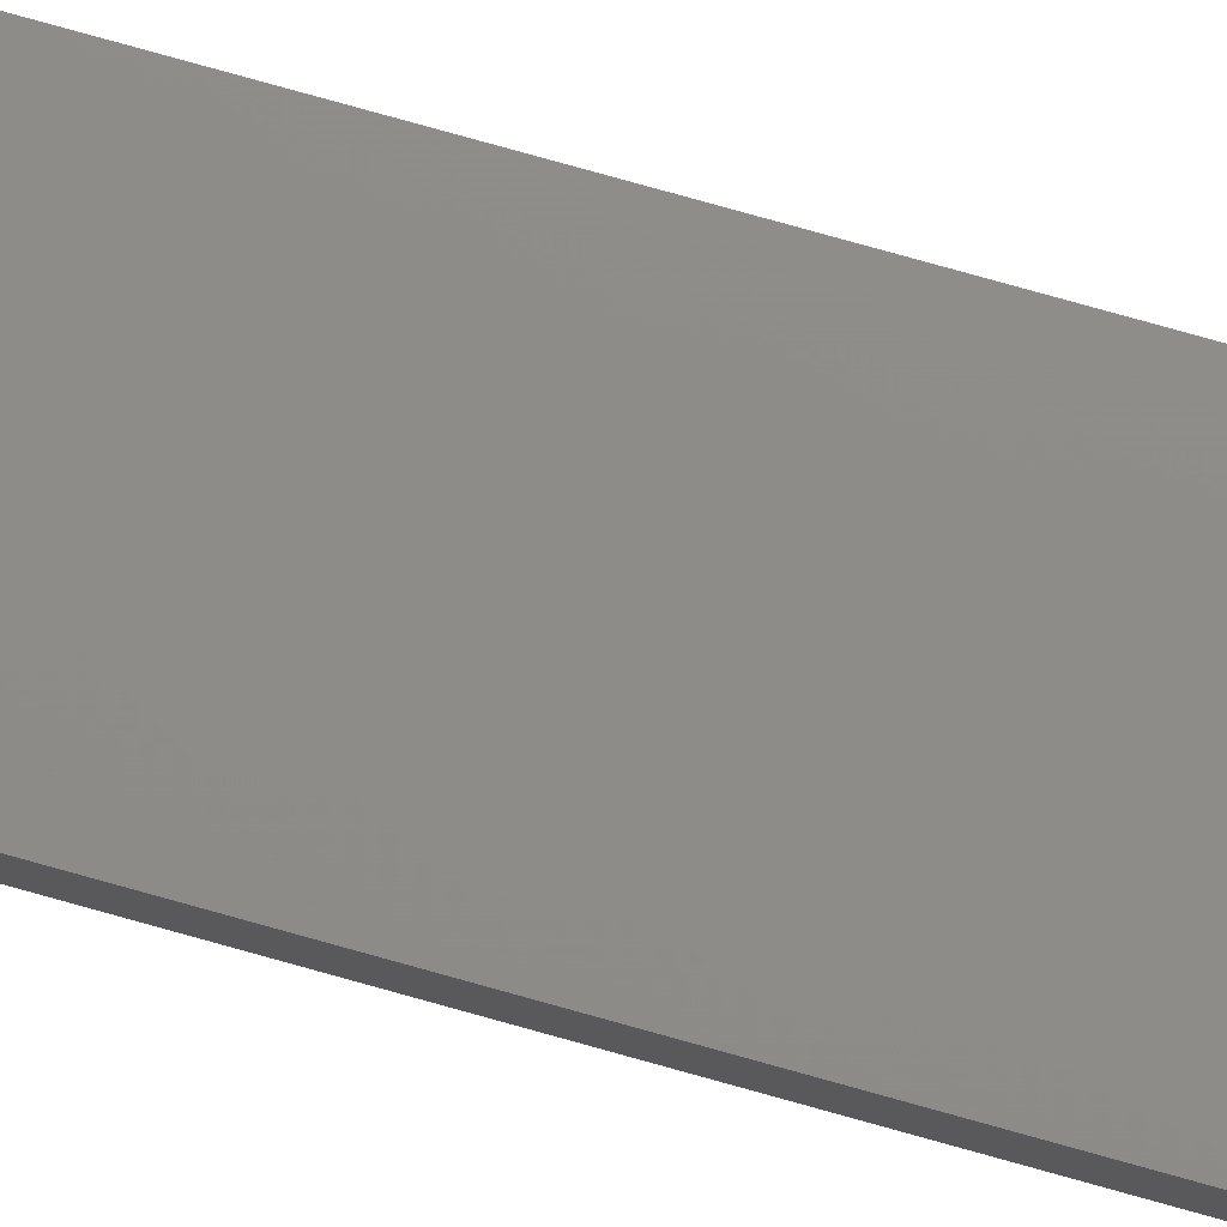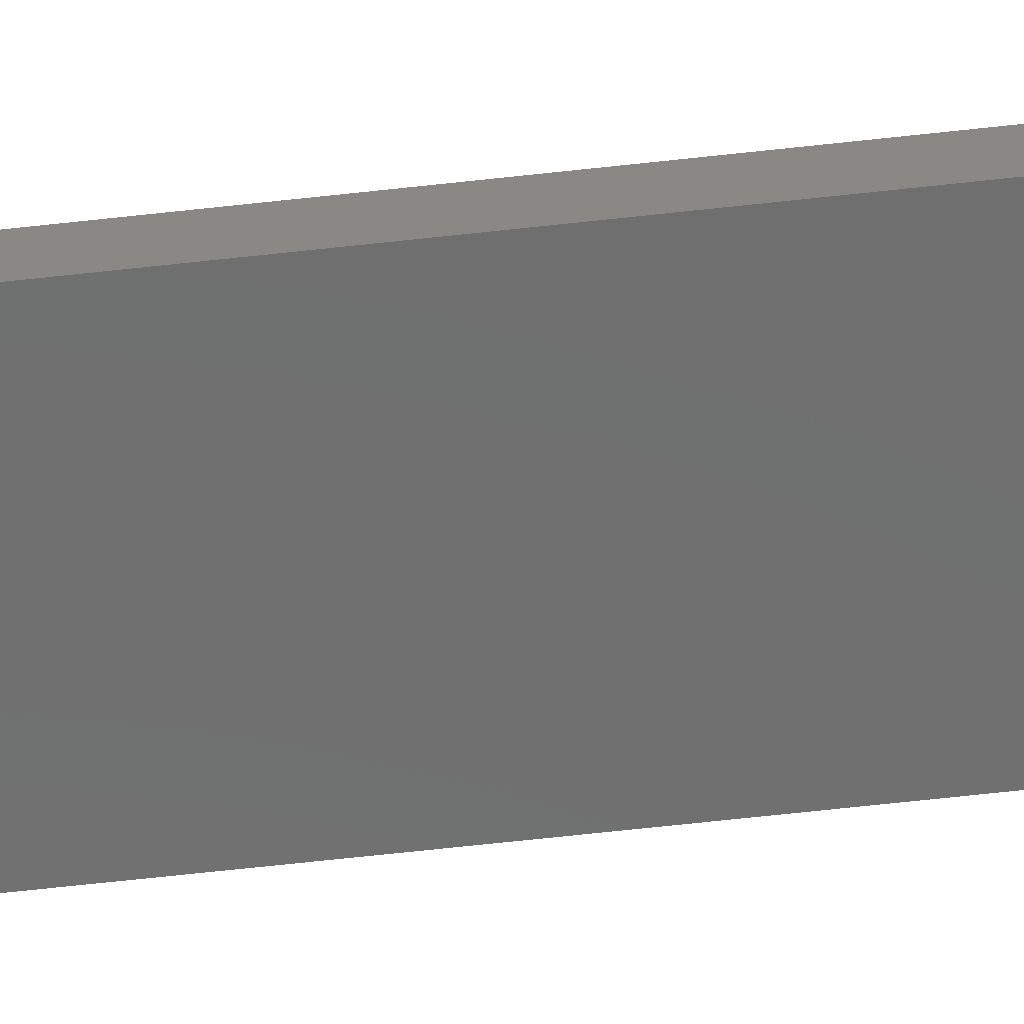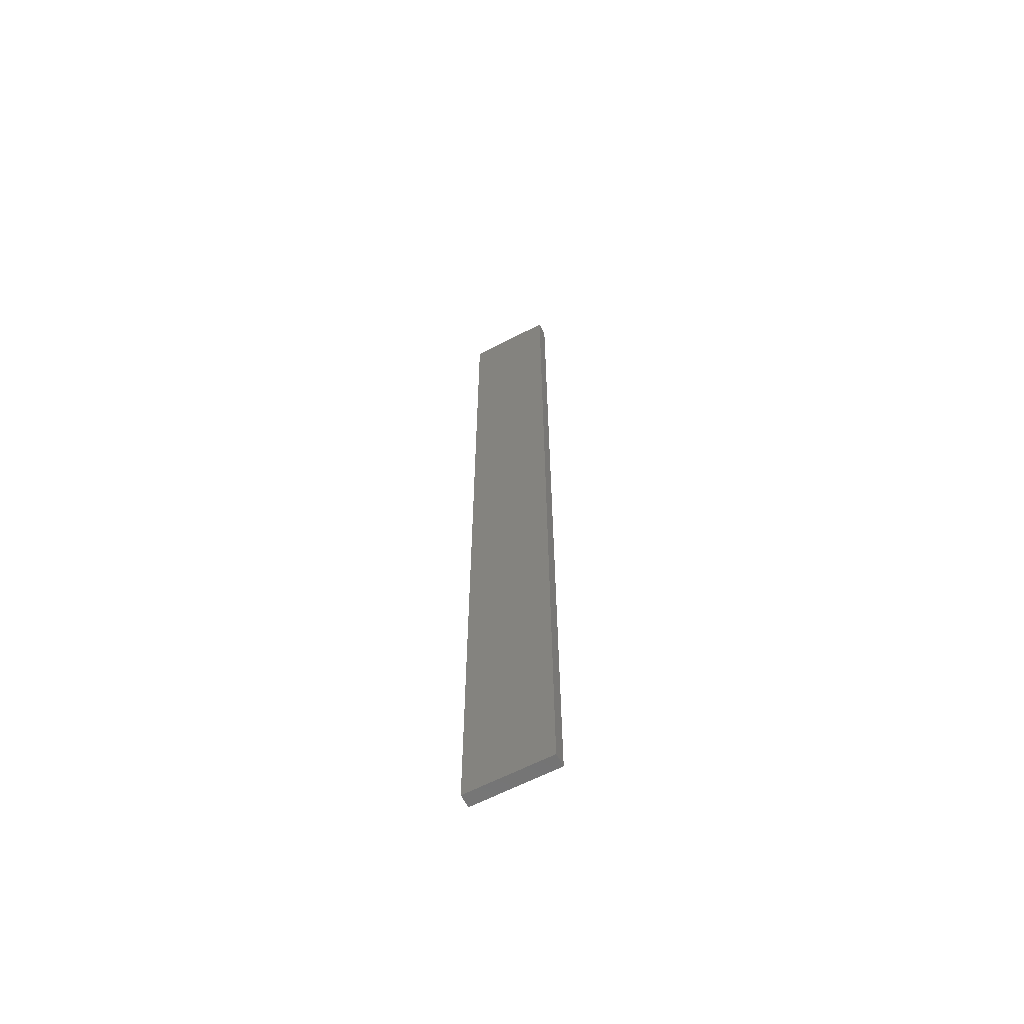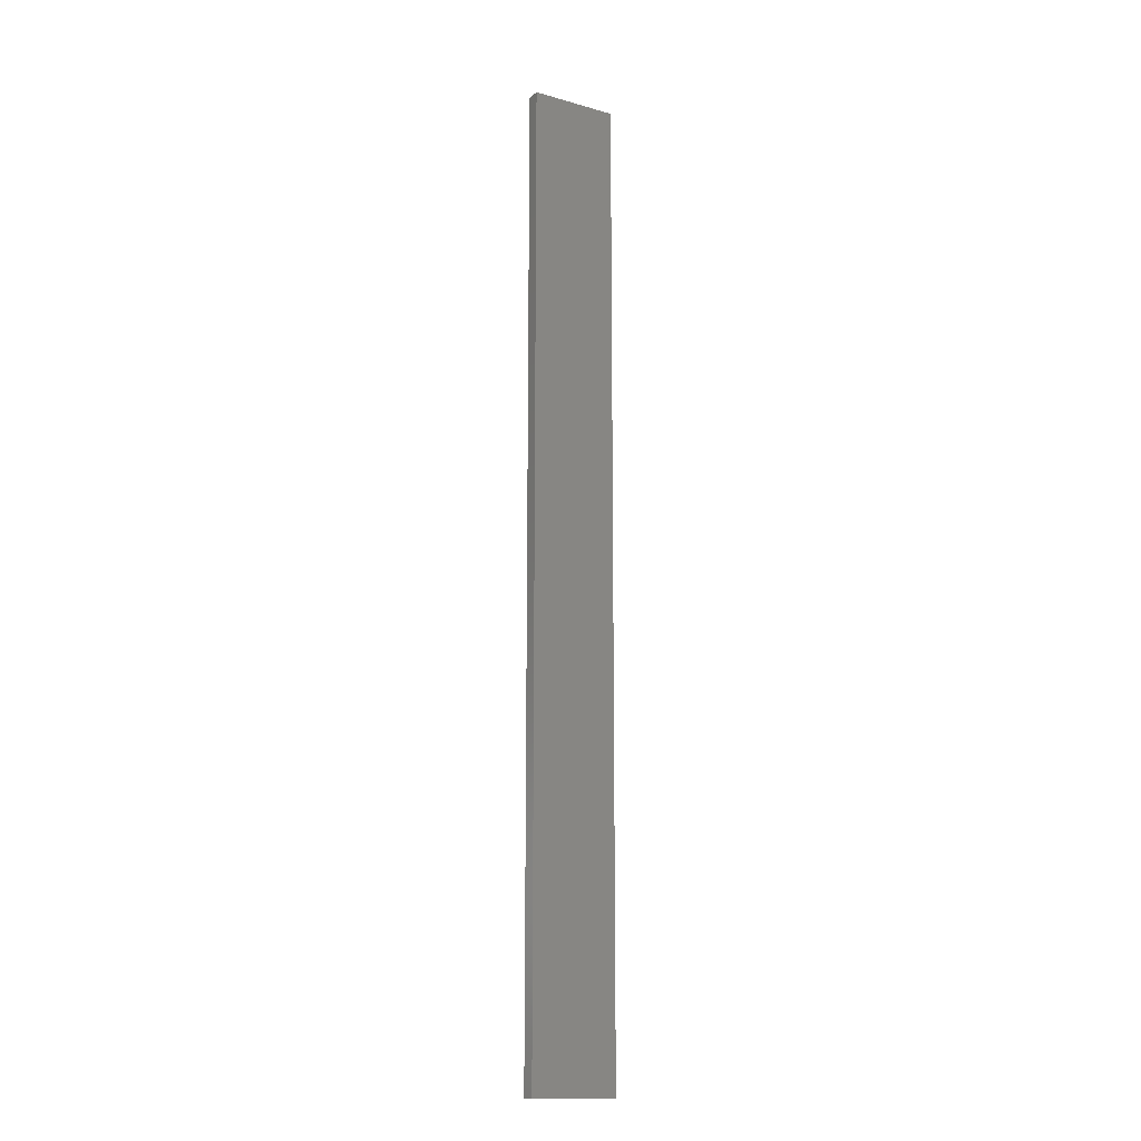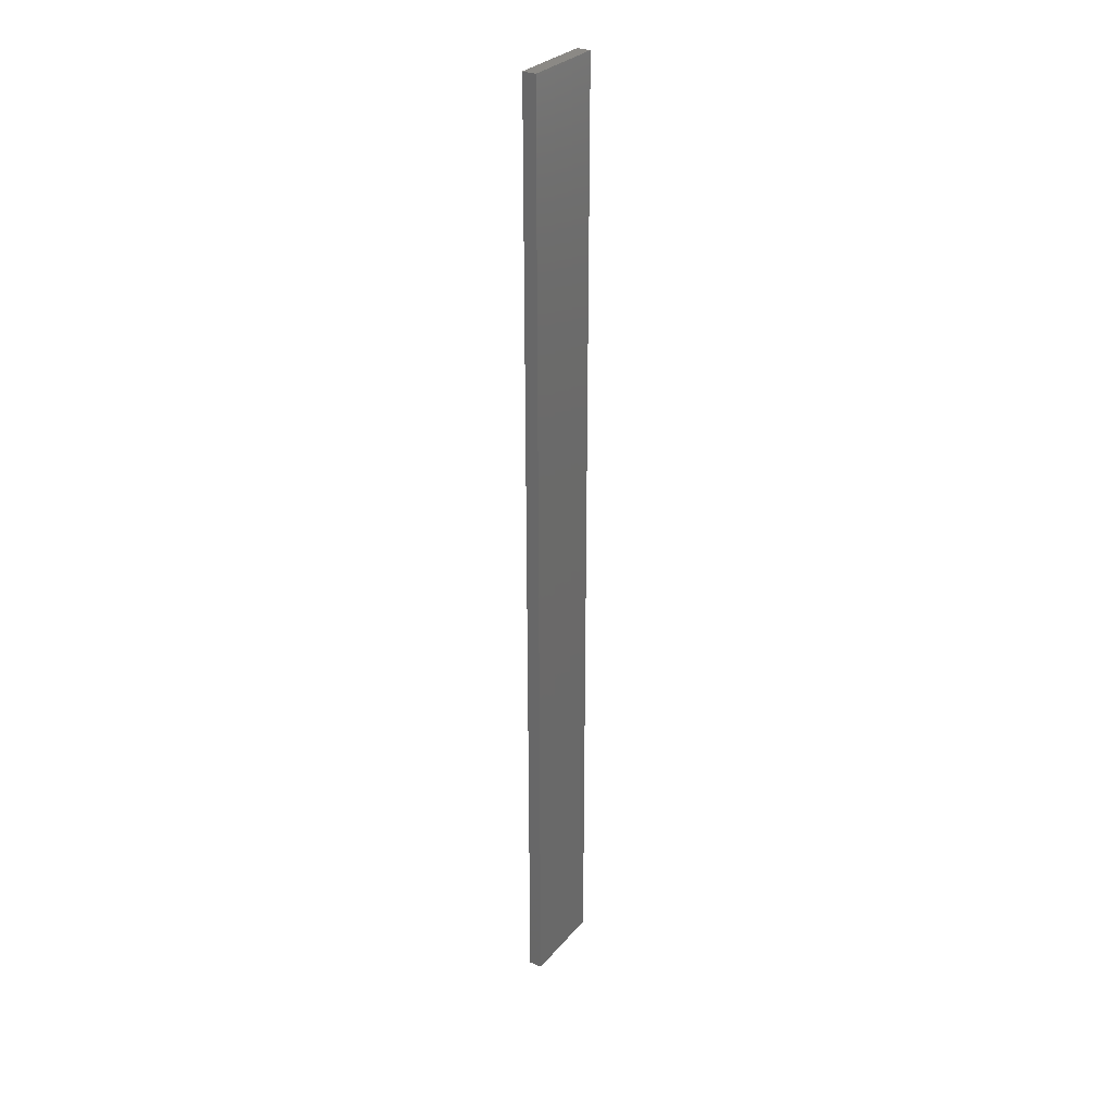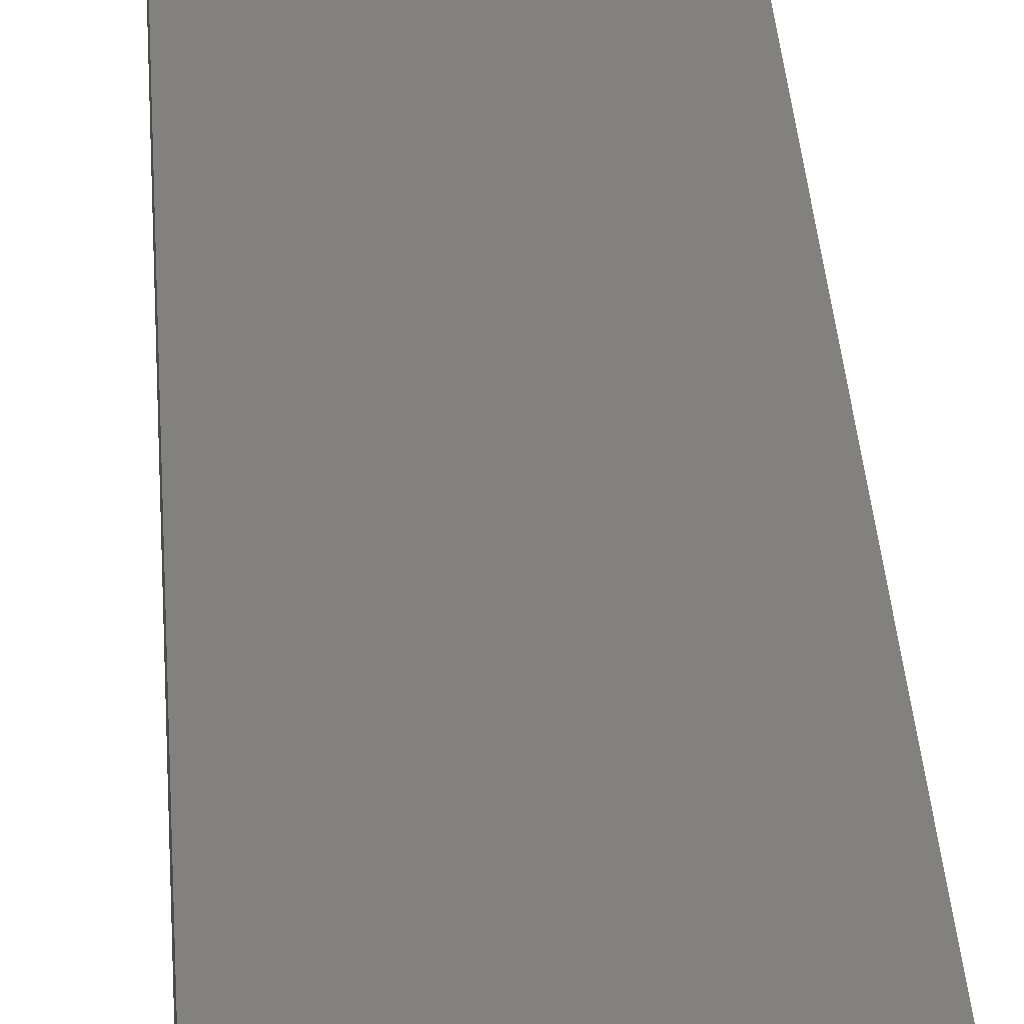
<metadata>
{"format":"stl","ext":"stl","renderer":"f3d","projection":"perspective","resolution":1024,"background":"white","views":[{"elev":75.0,"azim":-74.2,"up":"+Y"},{"elev":-60.3,"azim":96.7,"up":"+Y"},{"elev":-63.1,"azim":-152.6,"up":"+Z"},{"elev":-14.3,"azim":-31.8,"up":"+Z"},{"elev":29.5,"azim":121.8,"up":"+Z"},{"elev":15.4,"azim":-1.7,"up":"+Y"}]}
</metadata>
<code>
# stl→obj: 16 verts, 28 faces
v -0.1898 4.301 -212.5
v -0.08142 4.3 -212.5
v -0.08142 4.3 -216.1
v -0.1898 4.301 -216.1
v -0.2981 4.301 -212.5
v -0.2981 4.301 -216.1
v -0.4064 4.301 -212.5
v -0.4064 4.301 -216.1
v -0.4065 4.251 -216.1
v -0.4065 4.251 -212.5
v -0.0817 4.25 -216.1
v -0.0817 4.25 -212.5
v -0.19 4.251 -216.1
v -0.19 4.251 -212.5
v -0.2982 4.251 -212.5
v -0.2982 4.251 -216.1
f 1 2 3
f 1 3 4
f 5 4 6
f 5 1 4
f 7 6 8
f 7 5 6
f 7 9 10
f 8 9 7
f 11 12 13
f 12 14 13
f 13 15 16
f 14 15 13
f 16 10 9
f 15 10 16
f 12 3 2
f 11 3 12
f 16 9 8
f 6 16 8
f 13 16 6
f 4 13 6
f 11 13 4
f 3 11 4
f 10 15 7
f 15 5 7
f 15 14 5
f 14 1 5
f 14 12 1
f 12 2 1

</code>
